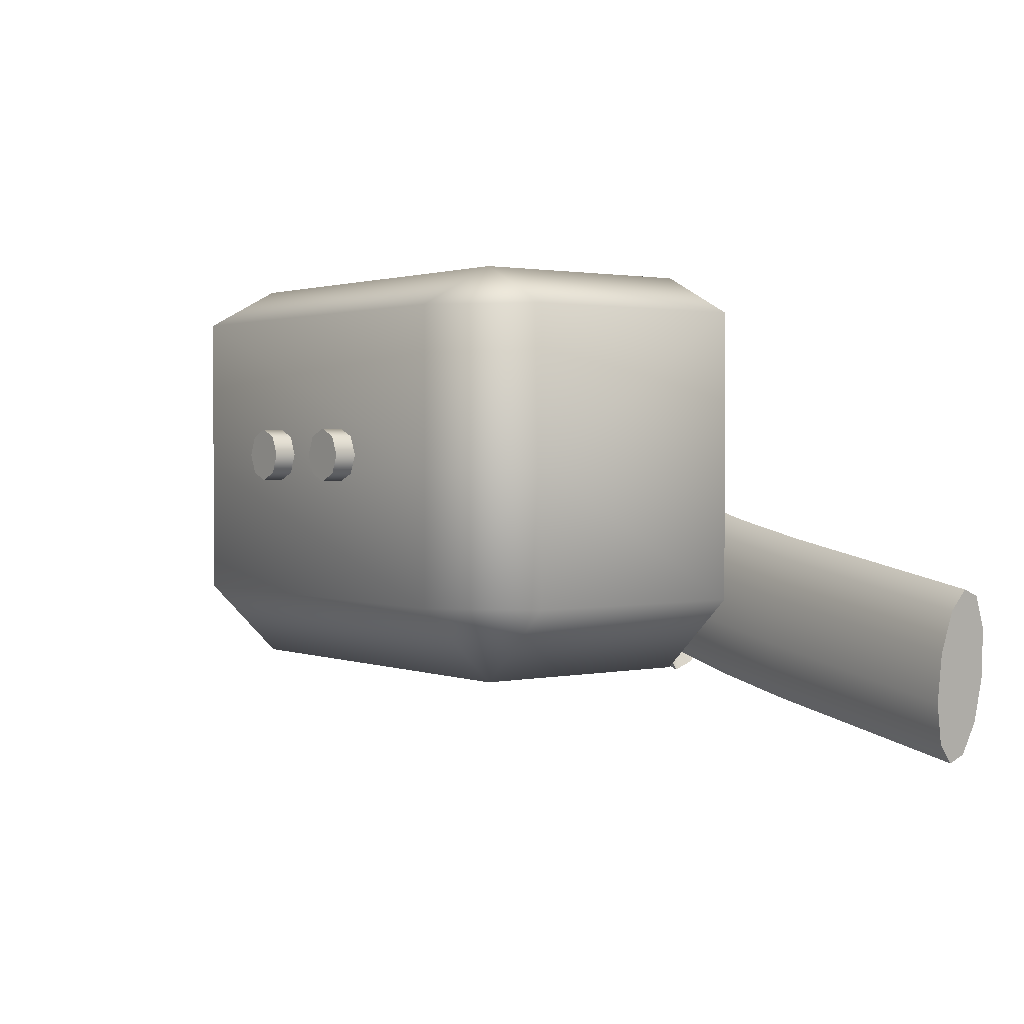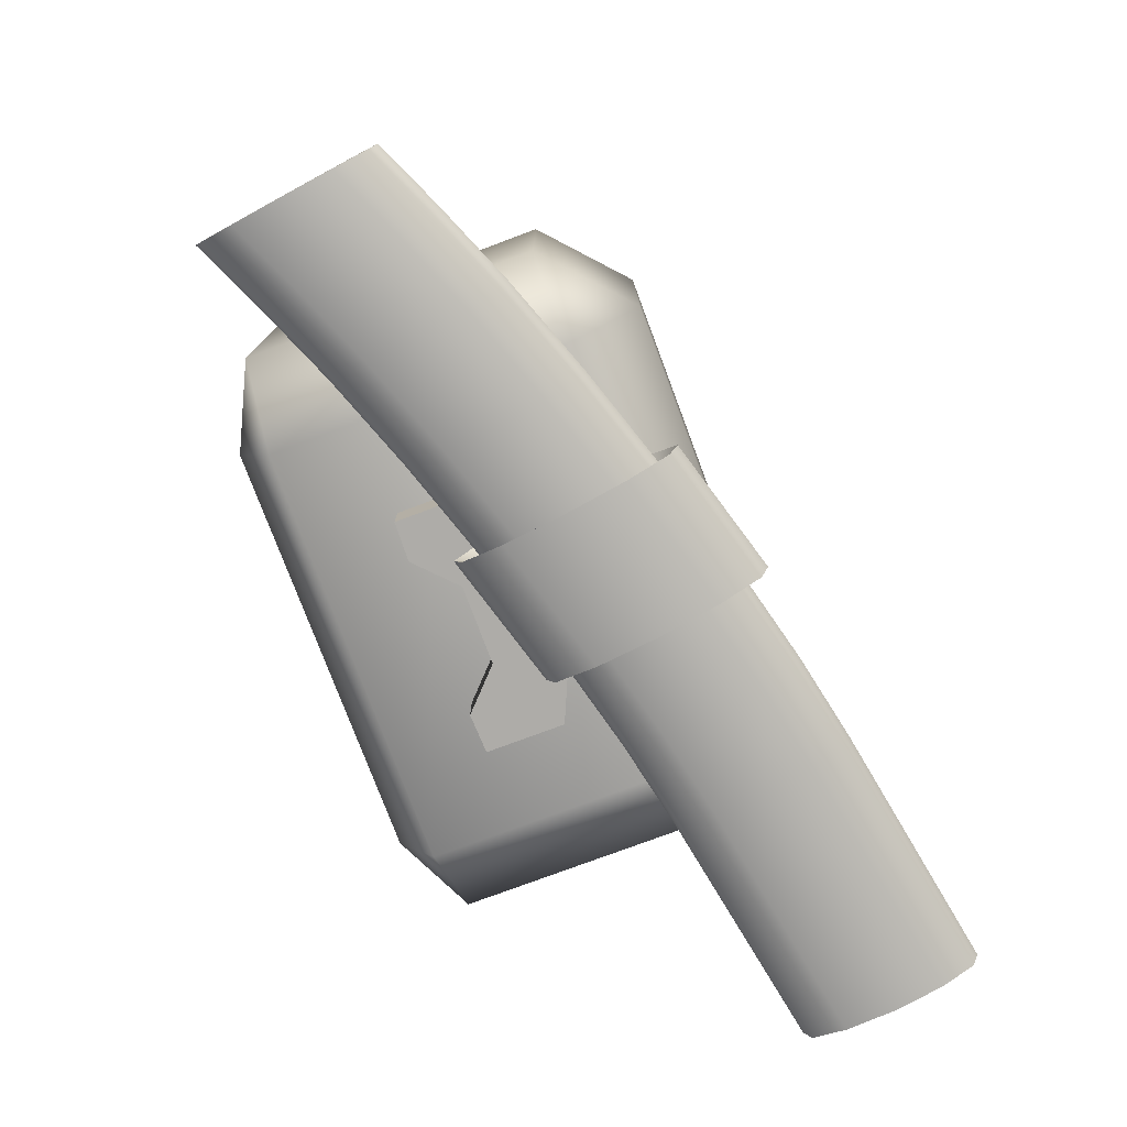
<metadata>
{"format":"obj","ext":"obj","renderer":"f3d","projection":"perspective","resolution":1024,"background":"white","views":[{"elev":1.7,"azim":53.2,"up":"+Y"},{"elev":-76.8,"azim":-69.5,"up":"+Z"}]}
</metadata>
<code>
g Spine 1.003
v -0.2909 0.114 -0.06926
v -0.2961 0.07755 -0.07312
v -0.2469 0.05563 -0.07312
v -0.242 0.09216 -0.06926
v -0.2872 0.1389 -0.05889
v -0.1801 0.06652 -0.06926
v -0.185 0.03006 -0.07312
v -0.2384 0.117 -0.05889
v -0.2864 0.1442 -0.04532
v -0.2376 0.1224 -0.04532
v -0.1759 0.0967 -0.04532
v -0.1766 0.09132 -0.05889
v -0.1034 0.07009 -0.04532
v -0.1041 0.06471 -0.05889
v -0.02504 0.04434 -0.04532
v -0.02576 0.03896 -0.05889
v -0.1075 0.03993 -0.06926
v -0.1123 0.003561 -0.07312
v -0.02907 0.01422 -0.06926
v -0.03384 -0.02207 -0.07312
v -0.3044 0.01597 -0.05889
v -0.3052 0.01053 -0.04532
v -0.2552 -0.01158 -0.04532
v -0.2545 -0.006122 -0.05889
v -0.3012 0.04099 -0.06926
v -0.1927 -0.03148 -0.05889
v -0.1934 -0.03692 -0.04532
v -0.2516 0.01898 -0.06926
v -0.2961 0.07755 -0.07312
v -0.2469 0.05563 -0.07312
v -0.185 0.03006 -0.07312
v -0.1897 -0.006477 -0.06926
v -0.1123 0.003561 -0.07312
v -0.117 -0.03287 -0.06926
v -0.03384 -0.02207 -0.07312
v -0.03856 -0.0584 -0.06926
v -0.1201 -0.05778 -0.05889
v -0.1208 -0.06319 -0.04532
v -0.04173 -0.08321 -0.05889
v -0.04242 -0.0886 -0.04532
v -0.2888 0.1285 -0.03284
v -0.2864 0.1442 -0.04532
v -0.2376 0.1224 -0.04532
v -0.24 0.1067 -0.03284
v -0.2935 0.09657 -0.02543
v -0.1782 0.081 -0.03284
v -0.1759 0.0967 -0.04532
v -0.2444 0.07469 -0.02543
v -0.2988 0.05851 -0.02543
v -0.1056 0.05439 -0.03284
v -0.1034 0.07009 -0.04532
v -0.1825 0.04908 -0.02543
v -0.2494 0.03656 -0.02543
v -0.3031 0.02642 -0.03284
v -0.02715 0.02865 -0.03284
v -0.02504 0.04434 -0.04532
v -0.03137 -0.003153 -0.02543
v -0.1099 0.02253 -0.02543
v -0.03631 -0.04099 -0.02543
v -0.1148 -0.01541 -0.02543
v -0.04042 -0.07285 -0.03284
v -0.1875 0.01104 -0.02543
v -0.1189 -0.04738 -0.03284
v -0.04242 -0.0886 -0.04532
v -0.1208 -0.06319 -0.04532
v -0.1915 -0.02104 -0.03284
v -0.1934 -0.03692 -0.04532
v -0.2534 0.004375 -0.03284
v -0.2552 -0.01158 -0.04532
v -0.3052 0.01053 -0.04532
v 0.3559 -0.1701 -0.05889
v 0.3554 -0.1754 -0.04532
v 0.3569 -0.1598 -0.03284
v 0.3584 -0.1454 -0.06926
v 0.3601 -0.1281 -0.02543
v 0.362 -0.1092 -0.07312
v 0.3639 -0.09039 -0.02543
v 0.3656 -0.07308 -0.06926
v 0.367 -0.0587 -0.03284
v 0.3681 -0.04841 -0.05889
v 0.3686 -0.04304 -0.04532
v -0.3031 0.02642 -0.03284
v -0.3052 0.01053 -0.04532
v -0.3044 0.01597 -0.05889
v -0.3012 0.04099 -0.06926
v -0.2988 0.05851 -0.02543
v -0.2961 0.07755 -0.07312
v -0.2935 0.09657 -0.02543
v -0.2909 0.114 -0.06926
v -0.2888 0.1285 -0.03284
v -0.2872 0.1389 -0.05889
v -0.2864 0.1442 -0.04532
v 0.1918 -0.01118 -0.04532
v 0.3681 -0.04841 -0.05889
v 0.3686 -0.04304 -0.04532
v 0.1911 -0.01654 -0.05889
v 0.3656 -0.07308 -0.06926
v 0.127 -0.003094 -0.05889
v 0.1277 0.00227 -0.04532
v 0.188 -0.04119 -0.06926
v 0.362 -0.1092 -0.07312
v 0.1833 -0.07729 -0.07312
v 0.1192 -0.06392 -0.07312
v 0.1239 -0.02777 -0.06926
v 0.04513 -0.04509 -0.07312
v 0.04986 -0.008874 -0.06926
v 0.05308 0.01584 -0.05889
v 0.05378 0.02121 -0.04532
v 0.1745 -0.1433 -0.04532
v 0.3569 -0.1598 -0.03284
v 0.3554 -0.1754 -0.04532
v 0.1766 -0.1277 -0.03284
v 0.3601 -0.1281 -0.02543
v 0.1125 -0.1144 -0.03284
v 0.1104 -0.1301 -0.04532
v 0.1808 -0.0961 -0.02543
v 0.3639 -0.09039 -0.02543
v 0.03851 -0.09573 -0.03284
v 0.03646 -0.1114 -0.04532
v 0.04266 -0.06397 -0.02543
v 0.1167 -0.08276 -0.02543
v 0.04759 -0.02622 -0.02543
v 0.1216 -0.04509 -0.02543
v 0.05174 0.005534 -0.03284
v 0.1857 -0.05848 -0.02543
v 0.367 -0.0587 -0.03284
v 0.1257 -0.01339 -0.03284
v 0.05378 0.02121 -0.04532
v 0.1277 0.00227 -0.04532
v 0.1898 -0.02682 -0.03284
v 0.3686 -0.04304 -0.04532
v 0.1918 -0.01118 -0.04532
v 0.1833 -0.07729 -0.07312
v 0.3584 -0.1454 -0.06926
v 0.362 -0.1092 -0.07312
v 0.1785 -0.1134 -0.06926
v 0.3559 -0.1701 -0.05889
v 0.1144 -0.1001 -0.06926
v 0.1192 -0.06392 -0.07312
v 0.1752 -0.138 -0.05889
v 0.3554 -0.1754 -0.04532
v 0.1745 -0.1433 -0.04532
v 0.1104 -0.1301 -0.04532
v 0.1112 -0.1247 -0.05889
v 0.03646 -0.1114 -0.04532
v 0.03716 -0.106 -0.05889
v 0.04039 -0.08132 -0.06926
v 0.04513 -0.04509 -0.07312
v 0.04419 -0.131 -0.04445
v -0.05449 -0.1024 -0.04445
v -0.05199 -0.08271 -0.02884
v 0.04675 -0.1113 -0.02884
v -0.03515 0.02596 -0.004081
v -0.06439 0.09706 -0.004081
v -0.06439 0.03887 -0.004081
v -0.03515 0.09808 -0.004081
v -0.005914 -0.01601 -0.004081
v -0.005914 0.07004 -0.004081
v 0.02333 -0.01601 -0.004081
v 0.02333 0.07004 -0.004081
v 0.0818 0.02596 -0.004081
v 0.111 0.03887 -0.004081
v 0.111 0.09706 -0.004081
v 0.0818 0.09808 -0.004081
v 0.05256 -0.01601 -0.004081
v 0.05256 0.07004 -0.004081
v 0.02333 -0.01601 -0.004081
v 0.02333 0.07004 -0.004081
v 0.111 0.03887 -0.004081
v 0.111 0.03887 0.04457
v 0.111 0.09706 0.04457
v 0.111 0.09706 -0.004081
v -0.06439 0.03887 0.04457
v -0.06439 0.09706 0.04457
v -0.03515 0.09808 0.04457
v -0.03515 0.02596 0.04457
v -0.005914 0.07004 0.04457
v -0.005914 -0.01601 0.04457
v 0.02333 0.07004 0.04457
v 0.02333 -0.01601 0.04457
v -0.005914 -0.07782 0.04457
v 0.02333 -0.07782 0.04457
v 0.05256 -0.01601 0.04457
v 0.05256 -0.07782 0.04457
v 0.02333 -0.01601 0.04457
v 0.02333 0.07004 0.04457
v 0.05256 0.07004 0.04457
v 0.0818 0.02596 0.04457
v 0.0818 0.09808 0.04457
v 0.111 0.03887 0.04457
v 0.111 0.09706 0.04457
v 0.0818 0.02596 -0.004081
v 0.111 0.03887 0.04457
v 0.111 0.03887 -0.004081
v 0.0818 0.02596 0.04457
v 0.05256 -0.01601 -0.004081
v 0.05256 -0.01601 0.04457
v 0.05256 -0.07782 0.04457
v 0.05256 -0.07782 -0.004081
v 0.05256 -0.05215 -0.04075
v 0.05256 0.009665 -0.04075
v -0.06439 0.09706 -0.004081
v -0.03515 0.09808 0.04457
v -0.06439 0.09706 0.04457
v -0.03515 0.09808 -0.004081
v -0.005914 0.07004 0.04457
v -0.005914 0.07004 -0.004081
v 0.02333 0.07004 0.04457
v 0.02333 0.07004 -0.004081
v -0.005914 -0.01601 0.04457
v -0.005914 -0.07782 0.04457
v -0.005914 -0.07782 -0.004081
v -0.005914 -0.01601 -0.004081
v -0.03515 0.02596 0.04457
v -0.005914 0.009665 -0.04075
v -0.005914 -0.05215 -0.04075
v -0.03515 0.02596 -0.004081
v -0.06439 0.03887 0.04457
v -0.06439 0.03887 -0.004081
v 0.111 0.09706 -0.004081
v 0.111 0.09706 0.04457
v 0.0818 0.09808 0.04457
v 0.0818 0.09808 -0.004081
v 0.05256 0.07004 0.04457
v 0.05256 0.07004 -0.004081
v 0.02333 0.07004 0.04457
v 0.02333 0.07004 -0.004081
v -0.06439 0.03887 -0.004081
v -0.06439 0.09706 -0.004081
v -0.06439 0.09706 0.04457
v -0.06439 0.03887 0.04457
v 0.02333 -0.07782 -0.004081
v -0.005914 -0.07782 0.04457
v 0.02333 -0.07782 0.04457
v -0.005914 -0.07782 -0.004081
v -0.005914 -0.05215 -0.04075
v 0.02333 -0.05215 -0.04075
v 0.05256 -0.07782 -0.004081
v 0.05256 -0.05215 -0.04075
v 0.02333 -0.07782 -0.004081
v 0.02333 -0.07782 0.04457
v 0.05256 -0.07782 0.04457
v 0.05256 -0.07782 -0.004081
v 0.02333 0.009665 -0.04075
v 0.05256 -0.05215 -0.04075
v 0.05256 0.009665 -0.04075
v 0.02333 -0.05215 -0.04075
v -0.005914 0.009665 -0.04075
v -0.005914 -0.05215 -0.04075
v 0.02333 -0.01601 -0.004081
v 0.05256 0.009665 -0.04075
v 0.05256 -0.01601 -0.004081
v 0.02333 0.009665 -0.04075
v -0.005914 -0.01601 -0.004081
v -0.005914 0.009665 -0.04075
v -0.03856 -0.0584 -0.06926
v -0.04376 -0.01918 -0.07923
v -0.03384 -0.02207 -0.07312
v -0.04966 -0.06462 -0.0744
v -0.04173 -0.08321 -0.05889
v -0.05363 -0.09566 -0.06143
v -0.04242 -0.0886 -0.04532
v -0.05449 -0.1024 -0.04445
v -0.04042 -0.07285 -0.03284
v -0.05199 -0.08271 -0.02884
v -0.03631 -0.04099 -0.02543
v -0.04685 -0.04285 -0.01957
v -0.03137 -0.003153 -0.02543
v -0.04066 0.00449 -0.01957
v -0.02715 0.02865 -0.03284
v -0.03539 0.04428 -0.02884
v -0.02504 0.04434 -0.04532
v -0.03275 0.0639 -0.04445
v -0.02576 0.03896 -0.05889
v -0.03365 0.05718 -0.06143
v -0.02907 0.01422 -0.06926
v -0.03779 0.02622 -0.0744
v -0.03384 -0.02207 -0.07312
v -0.04376 -0.01918 -0.07923
v 0.04513 -0.04509 -0.07312
v 0.05503 -0.04797 -0.07923
v 0.04911 -0.09329 -0.0744
v 0.04039 -0.08132 -0.06926
v 0.04507 -0.1242 -0.06143
v 0.03716 -0.106 -0.05889
v 0.04419 -0.131 -0.04445
v 0.03646 -0.1114 -0.04532
v 0.04675 -0.1113 -0.02884
v 0.03851 -0.09573 -0.03284
v 0.05195 -0.07159 -0.01957
v 0.04266 -0.06397 -0.02543
v 0.05812 -0.02436 -0.01957
v 0.04759 -0.02622 -0.02543
v 0.0633 0.01536 -0.02884
v 0.05174 0.005534 -0.03284
v 0.06586 0.03496 -0.04445
v 0.05378 0.02121 -0.04532
v 0.06498 0.02825 -0.06143
v 0.05308 0.01584 -0.05889
v 0.06095 -0.002667 -0.0744
v 0.04986 -0.008874 -0.06926
v 0.05503 -0.04797 -0.07923
v 0.04513 -0.04509 -0.07312
v 0.06095 -0.002667 -0.0744
v -0.04376 -0.01918 -0.07923
v 0.05503 -0.04797 -0.07923
v -0.03779 0.02622 -0.0744
v 0.06498 0.02825 -0.06143
v -0.03365 0.05718 -0.06143
v 0.06586 0.03496 -0.04445
v -0.03275 0.0639 -0.04445
v 0.0633 0.01536 -0.02884
v -0.03275 0.0639 -0.04445
v 0.06586 0.03496 -0.04445
v -0.03539 0.04428 -0.02884
v 0.05812 -0.02436 -0.01957
v -0.04066 0.00449 -0.01957
v 0.05195 -0.07159 -0.01957
v -0.04685 -0.04285 -0.01957
v 0.04507 -0.1242 -0.06143
v -0.05449 -0.1024 -0.04445
v 0.04419 -0.131 -0.04445
v -0.05363 -0.09566 -0.06143
v 0.04911 -0.09329 -0.0744
v -0.04966 -0.06462 -0.0744
v 0.05503 -0.04797 -0.07923
v -0.04376 -0.01918 -0.07923
v -0.1965 0.1652 0.08275
v -0.1334 0.048 0.02587
v -0.1334 0.1652 0.02587
v -0.1965 0.048 0.08275
v -0.1334 -0.05234 0.02587
v -0.1965 0.1652 0.2584
v -0.1965 -0.05234 0.08275
v -0.1965 0.048 0.2584
v -0.1965 -0.05234 0.2584
v -0.1334 0.1652 0.3153
v -0.1334 0.048 0.3153
v -0.1334 -0.05234 0.3153
v 0.18 -0.05234 0.3153
v 0.18 0.048 0.3153
v 0.18 0.1652 0.3153
v 0.2432 0.1652 0.2584
v 0.2432 0.048 0.2584
v 0.2432 -0.05234 0.2584
v 0.2432 0.1652 0.08275
v 0.2432 -0.05234 0.08275
v 0.2432 0.048 0.08275
v 0.18 0.1652 0.02587
v 0.18 0.048 0.02587
v 0.18 -0.05234 0.02587
v -0.1334 -0.05234 0.02587
v -0.1334 0.048 0.02587
v -0.1334 0.1652 0.02587
v -0.1334 0.1955 0.2584
v 0.18 0.1652 0.3153
v -0.1334 0.1652 0.3153
v -0.1965 0.1652 0.2584
v 0.18 0.1955 0.2584
v 0.2432 0.1652 0.2584
v 0.2432 0.1652 0.08275
v -0.1334 0.1955 0.08275
v -0.1965 0.1652 0.08275
v -0.1334 0.1652 0.02587
v 0.18 0.1955 0.08275
v 0.18 0.1652 0.02587
v -0.1334 -0.1092 0.2584
v -0.1965 -0.05234 0.08275
v -0.1965 -0.05234 0.2584
v -0.1334 -0.05234 0.3153
v -0.1334 -0.1092 0.08275
v -0.1334 -0.05234 0.02587
v 0.18 -0.05234 0.02587
v 0.18 -0.1092 0.2584
v 0.18 -0.05234 0.3153
v 0.2432 -0.05234 0.2584
v 0.18 -0.1092 0.08275
v 0.2432 -0.05234 0.08275
v 0.06747 0.03768 0.3316
v 0.08154 0.04351 0.3132
v 0.06747 0.03768 0.3132
v 0.08154 0.04351 0.3316
v 0.08737 0.05759 0.3132
v 0.08737 0.05759 0.3316
v 0.08154 0.07166 0.3132
v 0.08154 0.07166 0.3316
v 0.06747 0.07749 0.3132
v 0.06747 0.07749 0.3316
v 0.05339 0.07166 0.3132
v 0.05339 0.07166 0.3316
v 0.04756 0.05759 0.3132
v 0.04756 0.05759 0.3316
v 0.05339 0.04351 0.3132
v 0.05339 0.04351 0.3316
v 0.06747 0.03768 0.3132
v 0.06747 0.03768 0.3316
v 0.08154 0.04351 0.3132
v 0.08737 0.05759 0.3132
v 0.08154 0.07166 0.3132
v 0.06747 0.03768 0.3132
v 0.06747 0.07749 0.3132
v 0.05339 0.04351 0.3132
v 0.05339 0.07166 0.3132
v 0.04756 0.05759 0.3132
v 0.08154 0.07166 0.3316
v 0.08737 0.05759 0.3316
v 0.08154 0.04351 0.3316
v 0.06747 0.07749 0.3316
v 0.06747 0.03768 0.3316
v 0.05339 0.07166 0.3316
v 0.05339 0.04351 0.3316
v 0.04756 0.05759 0.3316
v -0.02082 0.03768 0.3316
v -0.02082 0.03768 0.3132
v -0.03489 0.04351 0.3132
v -0.03489 0.04351 0.3316
v -0.04072 0.05759 0.3132
v -0.04072 0.05759 0.3316
v -0.03489 0.07166 0.3132
v -0.03489 0.07166 0.3316
v -0.02082 0.07749 0.3132
v -0.02082 0.07749 0.3316
v -0.006741 0.07166 0.3132
v -0.006741 0.07166 0.3316
v -0.0009112 0.05759 0.3132
v -0.0009112 0.05759 0.3316
v -0.006741 0.04351 0.3132
v -0.006741 0.04351 0.3316
v -0.02082 0.03768 0.3132
v -0.02082 0.03768 0.3316
v -0.006741 0.04351 0.3132
v -0.0009112 0.05759 0.3132
v -0.006741 0.07166 0.3132
v -0.02082 0.03768 0.3132
v -0.02082 0.07749 0.3132
v -0.03489 0.04351 0.3132
v -0.03489 0.07166 0.3132
v -0.04072 0.05759 0.3132
v -0.006741 0.07166 0.3316
v -0.0009112 0.05759 0.3316
v -0.006741 0.04351 0.3316
v -0.02082 0.07749 0.3316
v -0.02082 0.03768 0.3316
v -0.03489 0.07166 0.3316
v -0.03489 0.04351 0.3316
v -0.04072 0.05759 0.3316
g Spine 1.003_0
f 3 2 1
f 4 3 1
f 4 1 5
f 3 4 6
f 7 3 6
f 8 4 5
f 8 5 9
f 10 8 9
f 8 10 11
f 4 8 12
f 12 8 11
f 6 4 12
f 12 11 13
f 14 12 13
f 6 12 14
f 14 13 15
f 16 14 15
f 7 6 17
f 17 6 14
f 17 14 16
f 18 7 17
f 19 17 16
f 18 17 19
f 20 18 19
f 23 22 21
f 24 23 21
f 24 21 25
f 23 24 26
f 27 23 26
f 28 24 25
f 28 25 29
f 30 28 29
f 28 30 31
f 24 28 32
f 32 28 31
f 26 24 32
f 32 31 33
f 34 32 33
f 26 32 34
f 34 33 35
f 36 34 35
f 27 26 37
f 37 26 34
f 37 34 36
f 38 27 37
f 39 37 36
f 38 37 39
f 40 38 39
f 43 42 41
f 44 43 41
f 44 41 45
f 43 44 46
f 47 43 46
f 48 44 45
f 48 45 49
f 47 46 50
f 51 47 50
f 46 44 52
f 44 48 52
f 53 48 49
f 53 49 54
f 51 50 55
f 56 51 55
f 55 50 57
f 50 46 58
f 50 58 57
f 46 52 58
f 57 58 59
f 58 60 59
f 58 52 60
f 59 60 61
f 52 48 62
f 52 62 60
f 48 53 62
f 60 63 61
f 60 62 63
f 61 63 64
f 63 65 64
f 62 66 63
f 63 66 65
f 62 53 66
f 66 67 65
f 53 68 66
f 66 68 67
f 68 53 54
f 68 69 67
f 68 54 70
f 69 68 70
f 73 72 71
f 71 74 73
f 74 75 73
f 74 76 75
f 76 77 75
f 76 78 77
f 78 79 77
f 78 80 79
f 80 81 79
f 84 83 82
f 82 85 84
f 82 86 85
f 86 87 85
f 86 88 87
f 88 89 87
f 88 90 89
f 90 91 89
f 90 92 91
f 95 94 93
f 94 96 93
f 94 97 96
f 96 98 93
f 98 99 93
f 97 100 96
f 97 101 100
f 101 102 100
f 102 103 100
f 100 104 96
f 103 104 100
f 104 98 96
f 103 105 104
f 105 106 104
f 104 106 98
f 106 107 98
f 98 107 99
f 107 108 99
f 111 110 109
f 110 112 109
f 110 113 112
f 112 114 109
f 114 115 109
f 113 116 112
f 113 117 116
f 114 118 115
f 118 119 115
f 120 118 114
f 121 114 112
f 121 120 114
f 116 121 112
f 122 120 121
f 123 122 121
f 123 121 116
f 124 122 123
f 117 125 116
f 125 123 116
f 117 126 125
f 127 124 123
f 127 123 125
f 128 124 127
f 129 128 127
f 126 130 125
f 130 127 125
f 129 127 130
f 126 131 130
f 132 129 130
f 131 132 130
f 135 134 133
f 134 136 133
f 134 137 136
f 136 138 133
f 138 139 133
f 137 140 136
f 137 141 140
f 141 142 140
f 142 143 140
f 140 144 136
f 143 144 140
f 144 138 136
f 143 145 144
f 145 146 144
f 144 146 138
f 146 147 138
f 138 147 139
f 147 148 139
f 151 150 149
f 152 151 149
f 155 154 153
f 154 156 153
f 153 156 157
f 156 158 157
f 157 158 159
f 158 160 159
f 163 162 161
f 164 163 161
f 164 161 165
f 166 164 165
f 166 165 167
f 168 166 167
f 171 170 169
f 172 171 169
f 175 174 173
f 176 175 173
f 177 175 176
f 178 177 176
f 179 177 178
f 180 179 178
f 178 181 180
f 181 182 180
f 182 184 183
f 185 182 183
f 186 185 183
f 187 186 183
f 187 183 188
f 189 187 188
f 189 188 190
f 191 189 190
f 194 193 192
f 193 195 192
f 192 195 196
f 195 197 196
f 197 198 196
f 198 199 196
f 199 200 196
f 200 201 196
f 204 203 202
f 203 205 202
f 203 206 205
f 206 207 205
f 206 208 207
f 208 209 207
f 212 211 210
f 213 212 210
f 210 214 213
f 213 215 212
f 215 216 212
f 214 217 213
f 214 218 217
f 218 219 217
f 222 221 220
f 223 222 220
f 224 222 223
f 225 224 223
f 226 224 225
f 227 226 225
f 230 229 228
f 231 230 228
f 234 233 232
f 233 235 232
f 235 236 232
f 236 237 232
f 232 237 238
f 237 239 238
f 242 241 240
f 243 242 240
f 246 245 244
f 245 247 244
f 244 247 248
f 247 249 248
f 252 251 250
f 251 253 250
f 250 253 254
f 253 255 254
g Spine 1.003_1
f 258 257 256
f 257 259 256
f 256 259 260
f 259 261 260
f 260 261 262
f 261 263 262
f 262 263 264
f 263 265 264
f 264 265 266
f 265 267 266
f 266 267 268
f 267 269 268
f 268 269 270
f 269 271 270
f 270 271 272
f 271 273 272
f 272 273 274
f 273 275 274
f 274 275 276
f 275 277 276
f 276 277 278
f 277 279 278
f 282 281 280
f 283 282 280
f 284 282 283
f 285 284 283
f 286 284 285
f 287 286 285
f 288 286 287
f 289 288 287
f 290 288 289
f 291 290 289
f 292 290 291
f 293 292 291
f 294 292 293
f 295 294 293
f 296 294 295
f 297 296 295
f 298 296 297
f 299 298 297
f 300 298 299
f 301 300 299
f 302 300 301
f 303 302 301
f 306 305 304
f 305 307 304
f 304 307 308
f 307 309 308
f 308 309 310
f 309 311 310
f 314 313 312
f 313 315 312
f 312 315 316
f 315 317 316
f 316 317 318
f 317 319 318
f 318 319 152
f 319 151 152
f 322 321 320
f 321 323 320
f 320 323 324
f 323 325 324
f 324 325 326
f 325 327 326
g Spine 1.003_2
f 330 329 328
f 329 331 328
f 329 332 331
f 328 331 333
f 332 334 331
f 331 335 333
f 331 334 335
f 334 336 335
f 337 333 335
f 338 335 336
f 338 337 335
f 339 338 336
f 338 339 340
f 337 338 341
f 341 338 340
f 342 337 341
f 343 342 341
f 344 341 340
f 344 343 341
f 345 344 340
f 346 343 344
f 344 345 347
f 348 346 344
f 348 344 347
f 346 348 349
f 348 347 350
f 348 350 349
f 347 351 350
f 351 352 350
f 352 353 350
f 350 353 349
f 353 354 349
f 357 356 355
f 358 357 355
f 356 359 355
f 359 356 360
f 360 361 359
f 355 362 358
f 362 355 359
f 362 363 358
f 363 362 364
f 361 365 359
f 365 362 359
f 362 365 364
f 366 365 361
f 365 366 364
f 369 368 367
f 367 370 369
f 368 371 367
f 368 372 371
f 372 373 371
f 367 374 370
f 374 367 371
f 374 375 370
f 376 375 374
f 373 377 371
f 377 374 371
f 374 377 376
f 377 373 378
f 377 378 376
g Spine 1.003_3
f 381 380 379
f 380 382 379
f 380 383 382
f 383 384 382
f 383 385 384
f 385 386 384
f 385 387 386
f 387 388 386
f 387 389 388
f 389 390 388
f 389 391 390
f 391 392 390
f 391 393 392
f 393 394 392
f 393 395 394
f 395 396 394
f 399 398 397
f 397 400 399
f 400 401 399
f 400 402 401
f 402 403 401
f 402 404 403
f 407 406 405
f 405 408 407
f 408 409 407
f 408 410 409
f 410 411 409
f 410 412 411
f 415 414 413
f 416 415 413
f 417 415 416
f 418 417 416
f 419 417 418
f 420 419 418
f 421 419 420
f 422 421 420
f 423 421 422
f 424 423 422
f 425 423 424
f 426 425 424
f 427 425 426
f 428 427 426
f 429 427 428
f 430 429 428
f 433 432 431
f 431 434 433
f 434 435 433
f 434 436 435
f 436 437 435
f 436 438 437
f 441 440 439
f 439 442 441
f 442 443 441
f 442 444 443
f 444 445 443
f 444 446 445

</code>
